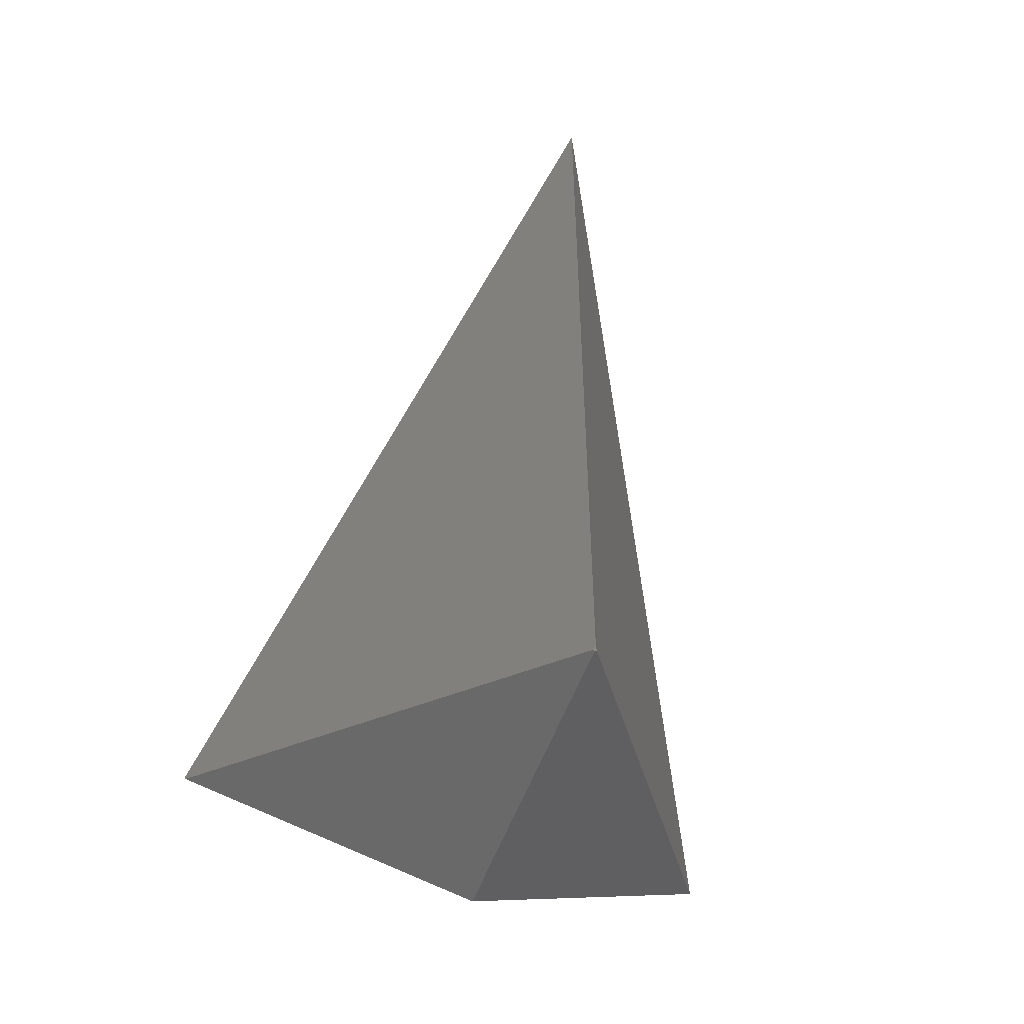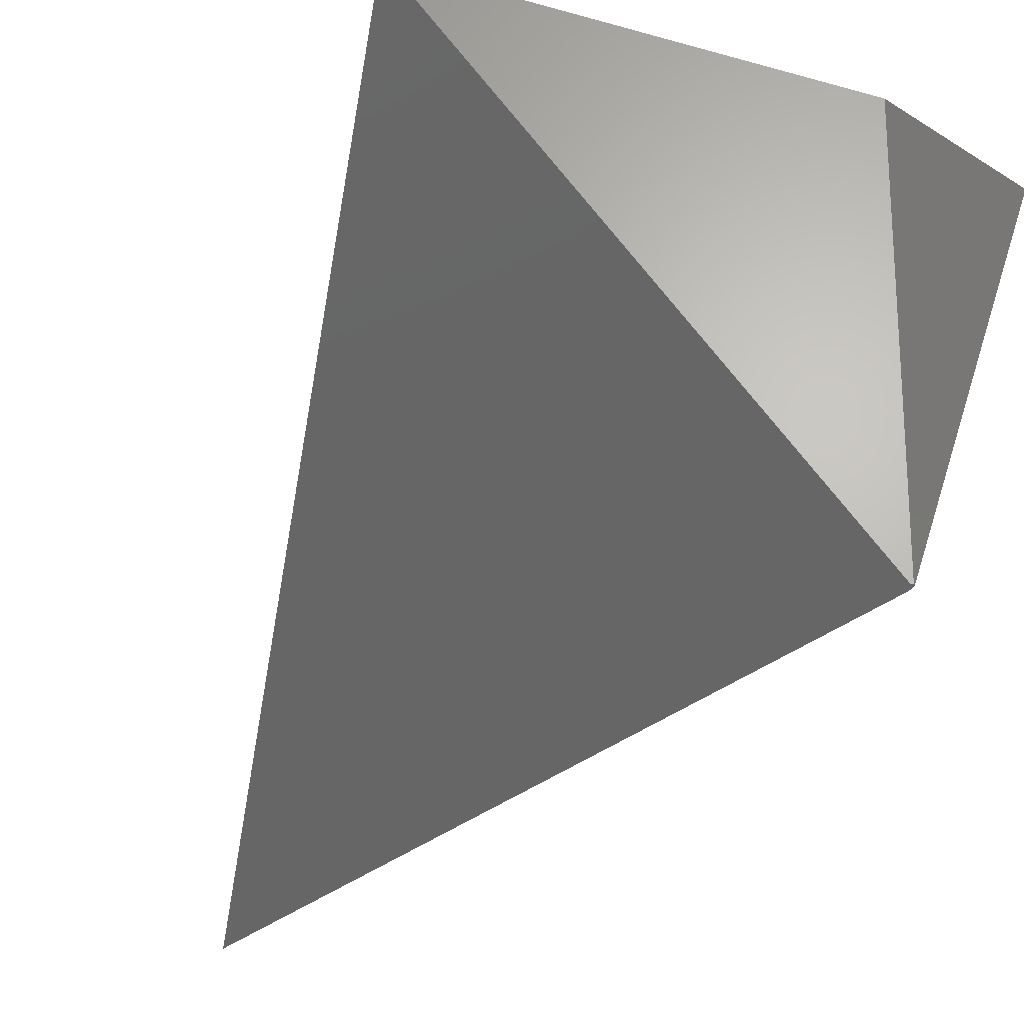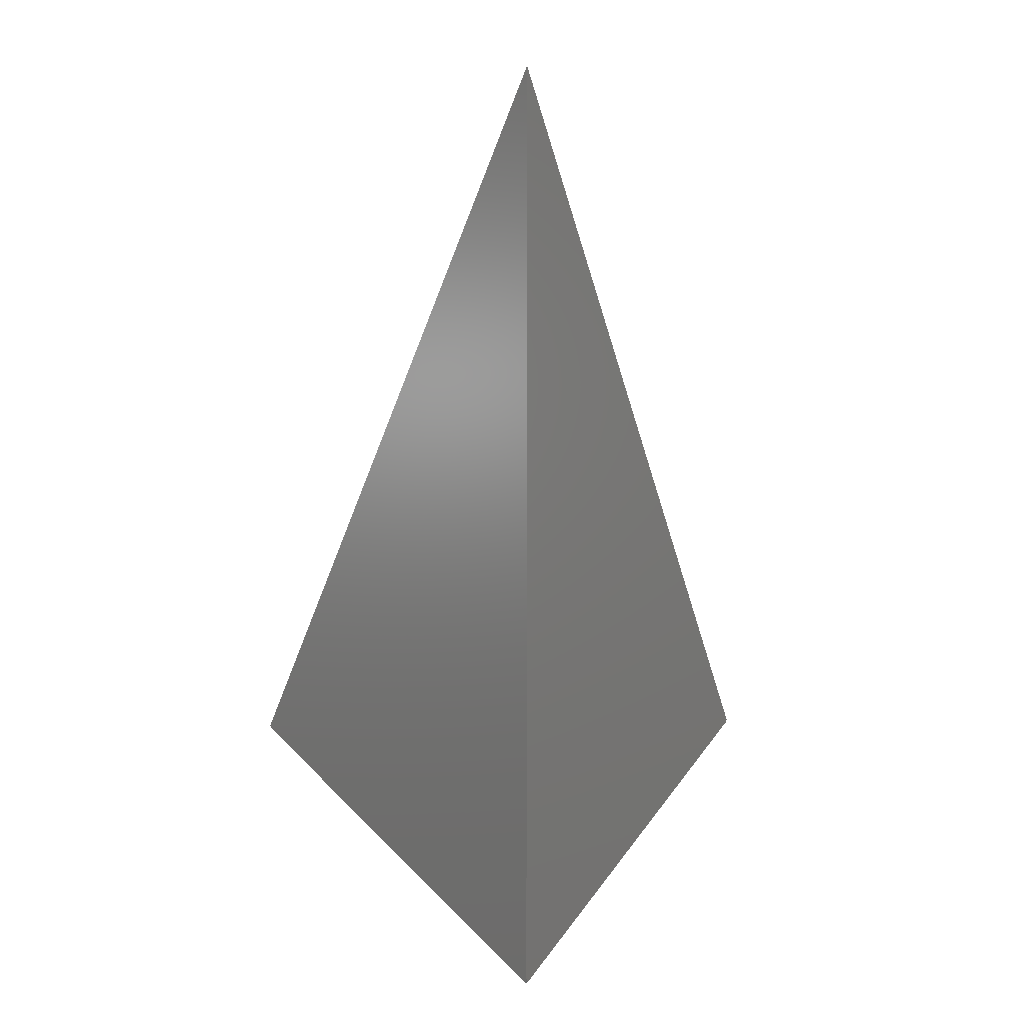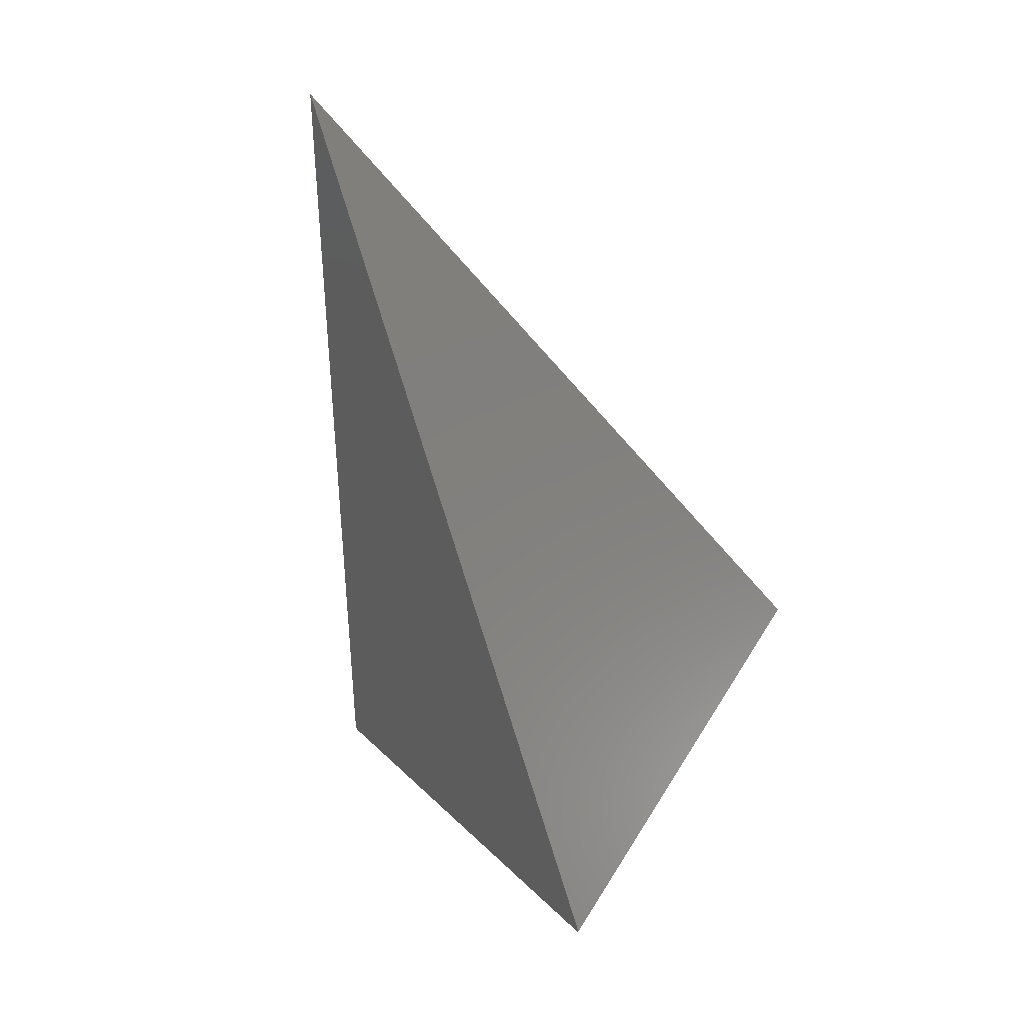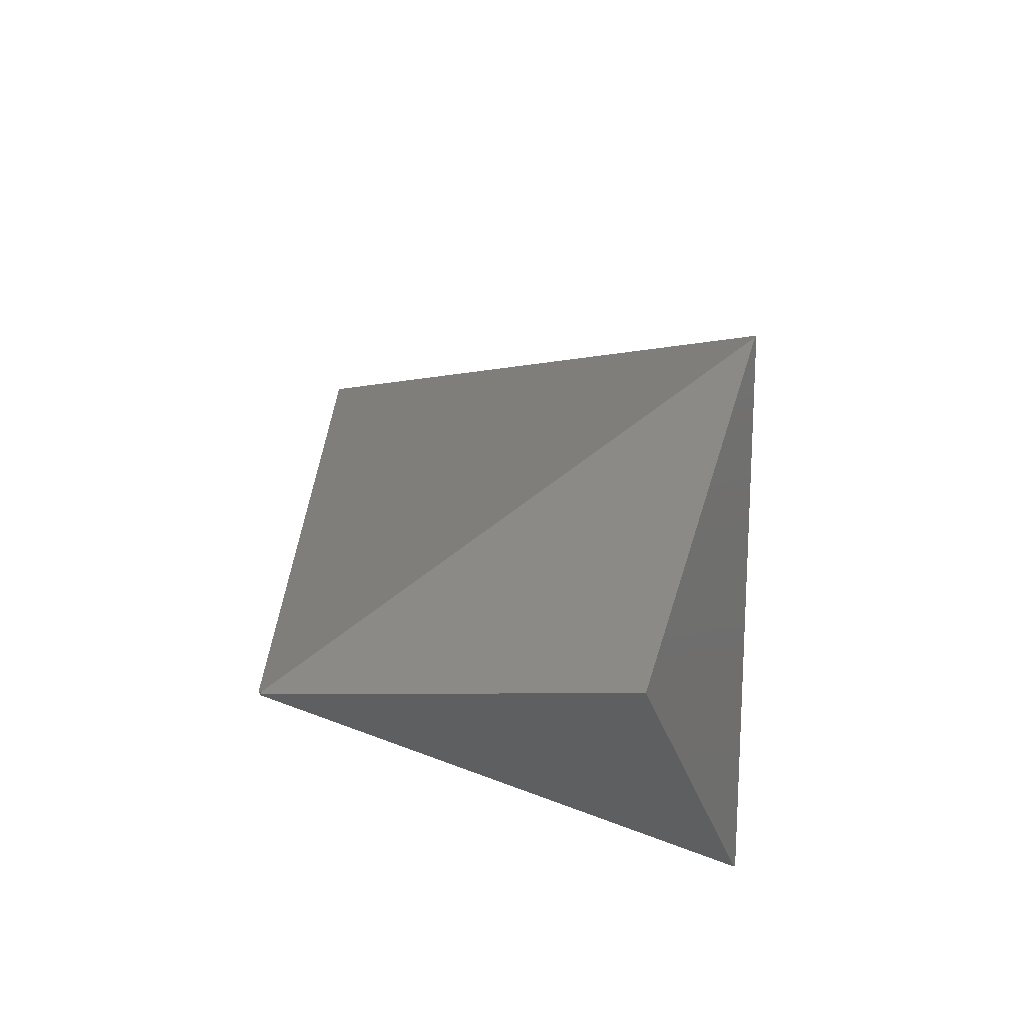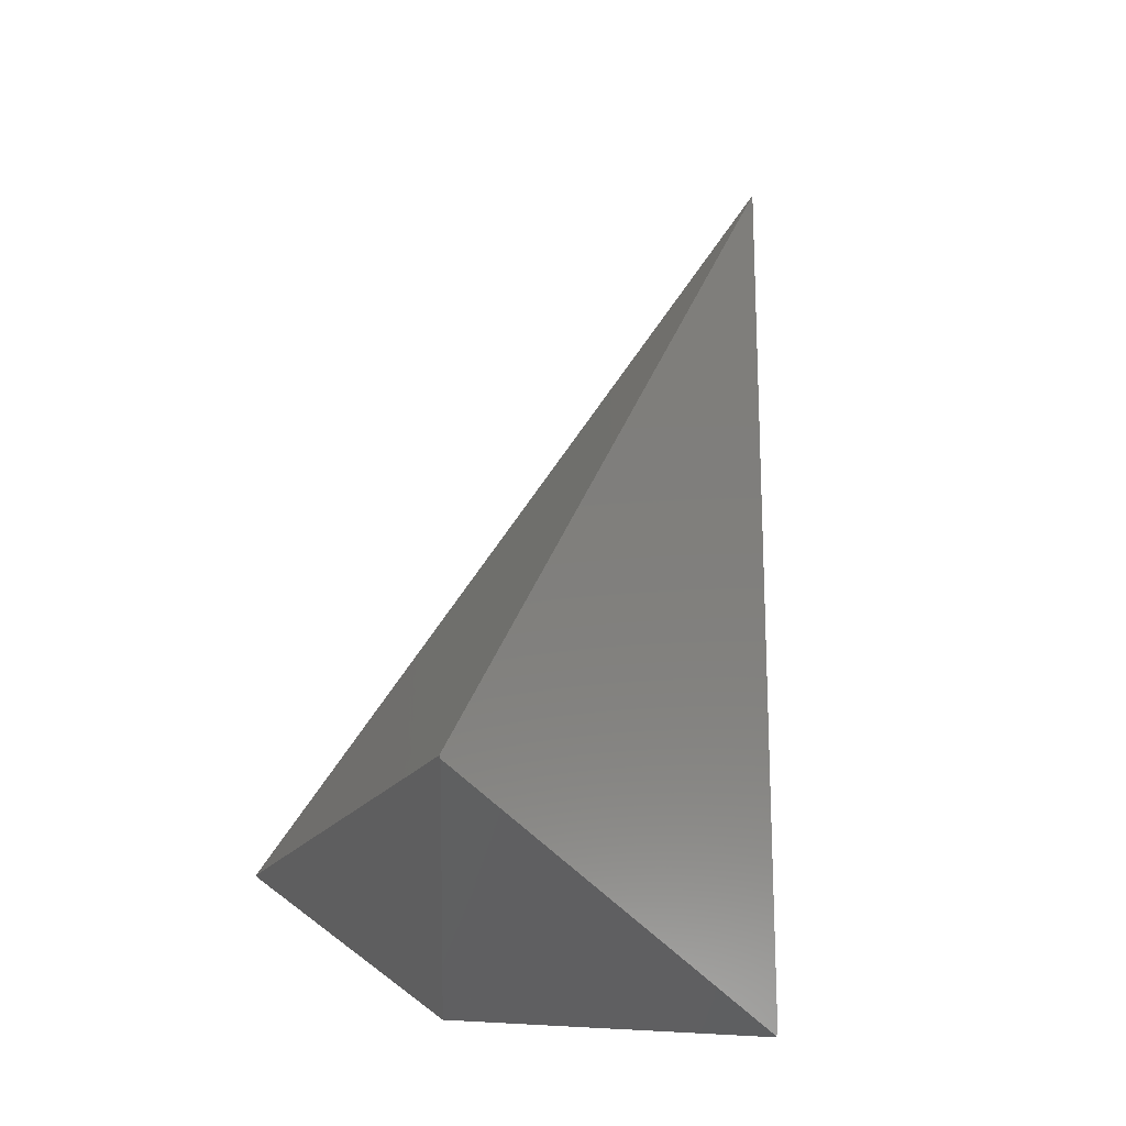
<metadata>
{"format":"stl","ext":"stl","renderer":"f3d","projection":"perspective","resolution":1024,"background":"white","views":[{"elev":-51.4,"azim":161.4,"up":"+Y"},{"elev":-24.4,"azim":-32.0,"up":"+Z"},{"elev":5.9,"azim":176.3,"up":"+Y"},{"elev":40.7,"azim":-62.3,"up":"+Y"},{"elev":-69.3,"azim":-89.8,"up":"+Y"},{"elev":-18.7,"azim":67.3,"up":"+Y"}]}
</metadata>
<code>
# stl→obj: 132 verts, 347 faces
v 0.2052 0.3334 2.098e-17
v 0.07421 0.3334 0
v 0.04862 0.7472 -0.2533
v 0.2052 0.3334 6.939e-18
v 0.2052 0.3334 0
v -0.205 0.3329 -0.0003072
v 0.07421 0.3334 2.776e-17
v -0.2052 0.3334 8.787e-20
v -0.2052 0.3334 -2.96e-17
v -0.2052 0.3334 0
v 6.939e-18 0.82 -0.332
v 1.388e-17 0.8421 -0.332
v 5.551e-17 0.82 -0.332
v 1.388e-17 0.82 -0.332
v 1.388e-17 0.773 -0.332
v -0.0009187 0.8733 -0.3305
v -1.995e-17 0.8758 -0.332
v 2.082e-17 0.8421 -0.332
v -0.2048 0.3325 -0.0005384
v -0.2045 0.3315 -0.001147
v -0.204 0.3312 -0.001342
v -0.2047 0.3321 -0.0008154
v -0.161 0.3047 -0.07153
v -0.1605 0.3044 -0.07231
v -0.1504 0.2981 -0.08859
v 0 0.552 -0.332
v 6.939e-18 0.5571 -0.332
v -0.1507 0.2983 -0.08808
v -0.1504 0.2981 -0.0886
v 0 0.5519 -0.332
v 2.082e-17 0.552 -0.332
v -0.1512 0.2986 -0.0873
v 2.776e-17 0.5652 -0.332
v 1.388e-17 0.5652 -0.332
v -0.1383 0.2906 -0.1083
v 6.939e-18 0.4203 -0.332
v 1.388e-17 0.409 -0.332
v -0.1366 0.2896 -0.1109
v -0.1383 0.2907 -0.1082
v 3.469e-18 0.4209 -0.332
v -6.939e-18 0.4203 -0.332
v -0.1504 0.2981 -0.08868
v 1.388e-17 0.5511 -0.332
v 6.939e-18 0.4209 -0.332
v -0.1514 0.2987 -0.08702
v 1.388e-17 0.5682 -0.332
v 6.939e-18 0.5652 -0.332
v -0.1593 0.3037 -0.07416
v 0 0.773 -0.332
v -0.1588 0.3033 -0.07511
v 2.776e-17 0.7512 -0.332
v -0.1617 0.3051 -0.0704
v -0.1617 0.3051 -0.07043
v -0.1974 0.3272 -0.003806
v 0 0.7512 -0.332
v 1.388e-17 0.6836 -0.332
v -0.1566 0.302 -0.07856
v -0.2035 0.331 -0.001504
v 6.939e-18 0.6836 -0.332
v -0.001143 0.2059 -0.3301
v -0.01057 0.2117 -0.3149
v -3.816e-17 0.2089 -0.332
v -1.735e-17 0.409 -0.332
v 0.1214 0.2802 -0.03258
v 0.2045 0.3315 -0.001147
v 0.1079 0.2718 -0.0377
v 0.1473 0.2962 -0.09362
v 0.146 0.2954 -0.09582
v 0.1276 0.284 -0.1256
v 0.1267 0.2835 -0.1269
v 0.1239 0.2817 -0.1315
v 0.08782 0.2595 -0.04528
v -5.551e-17 0.2052 -0.0785
v 0 0.2052 -0.0785
v 2.776e-17 0.2052 -0.0785
v -2.776e-17 0.2052 -0.0785
v -1.388e-17 0.2052 -0.1007
v 0 0.2052 -0.1004
v 0 0.2052 -0.1007
v 0.04297 0.2317 -0.2625
v 0.04389 0.2323 -0.261
v 0.04287 0.2317 -0.2626
v 0.04272 0.2316 -0.2629
v 0 0.2052 -0.1067
v 0 0.2052 -0.1069
v 0.04271 0.2316 -0.2629
v 0.04535 0.2332 -0.2586
v 0.04551 0.2333 -0.2584
v 0.04577 0.2335 -0.2579
v 5.551e-17 0.2052 -0.1063
v 0.04578 0.2335 -0.2579
v 4.163e-17 0.2052 -0.1063
v 0 0.2052 -0.1063
v 0.0199 0.2175 -0.2998
v 0.01878 0.2168 -0.3016
v 0.02003 0.2176 -0.2996
v 0.02023 0.2177 -0.2993
v -1.388e-17 0.2052 -0.1161
v 2.776e-17 0.2052 -0.1149
v 0.02029 0.2177 -0.2992
v 0.0203 0.2177 -0.2991
v -2.776e-17 0.2052 -0.1149
v 0.03435 0.2264 -0.2764
v 0.0371 0.2281 -0.272
v 0.04253 0.2315 -0.2632
v 0.04267 0.2315 -0.2629
v 0.04268 0.2316 -0.2629
v 1.388e-17 0.2052 -0.1069
v 0.04634 0.2338 -0.257
v 0.0464 0.2339 -0.2569
v 0.0465 0.2339 -0.2567
v -2.776e-17 0.2052 -0.1062
v 2.776e-17 0.2052 -0.1007
v 5.551e-17 0.2052 -0.1014
v 4.163e-17 0.2052 -0.1014
v -2.776e-17 0.2052 -0.1017
v -2.776e-17 0.2052 -0.1
v -1.388e-17 0.2052 -0.1
v 5.551e-17 0.2052 -0.1004
v 0 0.2052 -0.1
v 0.08543 0.258 -0.1937
v 0 0.2052 -0.103
v -1.388e-17 0.2052 -0.0785
v 0.05162 0.2371 -0.2485
v 0.04953 0.2358 -0.2519
v 1.258e-17 0.2052 -0.3297
v 0.001143 0.2059 -0.3301
v 0 0.2052 -0.328
v 1.735e-18 0.2052 -0.2979
v 0.001821 0.2063 -0.329
v 1.388e-17 0.2052 -0.1161
v 6.939e-18 0.2052 -0.2979
f 1 1 2
f 2 3 1
f 4 1 1
f 4 5 1
f 5 1 2
f 5 1 2
f 2 1 5
f 1 1 2
f 5 5 1
f 6 7 8
f 8 9 6
f 9 10 8
f 11 1 3
f 3 11 12
f 13 4 1
f 1 11 13
f 11 4 1
f 1 11 13
f 13 4 5
f 5 11 13
f 11 4 5
f 5 11 13
f 13 5 1
f 1 14 13
f 14 5 1
f 1 14 13
f 1 15 13
f 13 5 5
f 5 14 13
f 14 5 5
f 5 14 13
f 8 16 7
f 16 7 3
f 3 17 16
f 17 18 3
f 7 6 19
f 20 6 9
f 9 20 20
f 20 6 9
f 9 20 20
f 20 9 10
f 10 20 20
f 20 9 10
f 10 20 20
f 20 21 22
f 20 20 22
f 23 12 11
f 11 23 24
f 24 13 11
f 11 24 24
f 24 13 11
f 11 24 24
f 24 13 11
f 11 24 24
f 24 13 11
f 11 24 24
f 25 26 27
f 27 25 28
f 29 30 31
f 31 29 25
f 32 33 27
f 27 32 28
f 32 33 34
f 34 32 32
f 35 36 37
f 37 35 38
f 39 40 41
f 41 39 35
f 42 43 44
f 44 42 39
f 29 30 43
f 43 29 42
f 45 46 47
f 47 45 32
f 48 49 14
f 14 48 24
f 24 13 14
f 14 24 24
f 24 13 14
f 14 24 24
f 24 13 15
f 15 24 48
f 24 13 14
f 14 24 24
f 24 13 14
f 14 24 24
f 50 51 15
f 15 50 48
f 20 8 16
f 16 20 52
f 52 16 17
f 17 52 53
f 53 17 18
f 18 53 23
f 54 19 7
f 20 19 6
f 6 20 20
f 20 19 6
f 6 20 20
f 50 55 56
f 56 50 57
f 54 58 19
f 21 22 19
f 19 58 21
f 20 19 22
f 22 20 20
f 20 19 22
f 22 20 20
f 45 46 59
f 59 45 57
f 60 61 62
f 61 62 63
f 63 61 38
f 64 2 5
f 5 65 64
f 64 65 65
f 64 2 1
f 1 64 65
f 65 64 65
f 66 64 2
f 66 64 65
f 67 14 5
f 5 67 65
f 65 67 65
f 67 14 49
f 49 68 67
f 67 68 65
f 68 15 1
f 1 65 68
f 68 65 65
f 68 69 15
f 68 69 65
f 69 15 51
f 51 70 69
f 69 70 65
f 71 56 55
f 55 70 71
f 71 70 65
f 72 66 7
f 72 66 65
f 73 20 20
f 20 74 73
f 74 20 20
f 20 74 73
f 73 74 65
f 73 20 20
f 20 74 73
f 74 20 20
f 20 74 73
f 73 74 65
f 75 20 21
f 21 74 75
f 74 20 21
f 21 74 75
f 75 74 65
f 76 20 20
f 20 74 76
f 74 20 20
f 20 74 76
f 76 74 65
f 77 24 23
f 23 77 78
f 78 77 65
f 79 24 24
f 24 77 79
f 77 24 24
f 24 77 79
f 79 77 65
f 79 24 24
f 24 77 79
f 77 24 24
f 24 77 79
f 79 77 65
f 80 81 27
f 80 81 65
f 80 27 26
f 26 82 80
f 80 82 65
f 83 82 26
f 83 82 65
f 84 28 25
f 25 84 85
f 85 84 65
f 86 83 31
f 86 83 65
f 86 31 30
f 30 86 86
f 86 86 65
f 86 86 30
f 86 86 65
f 85 25 29
f 29 85 85
f 85 85 65
f 87 81 27
f 87 81 65
f 87 27 33
f 33 88 87
f 87 88 65
f 89 88 33
f 89 88 65
f 84 28 32
f 32 84 90
f 90 84 65
f 89 89 34
f 89 89 65
f 89 34 33
f 33 89 89
f 89 89 65
f 91 89 33
f 91 89 65
f 92 32 32
f 32 92 93
f 93 92 65
f 94 95 37
f 94 95 65
f 94 37 36
f 36 96 94
f 94 96 65
f 97 96 36
f 97 96 65
f 98 38 35
f 35 98 99
f 99 98 65
f 100 97 41
f 100 97 65
f 100 41 40
f 40 100 100
f 100 100 65
f 101 100 40
f 101 100 65
f 99 35 39
f 39 99 102
f 102 99 65
f 103 101 44
f 103 101 65
f 103 44 43
f 43 104 103
f 103 104 65
f 105 104 43
f 105 104 65
f 99 39 42
f 42 99 85
f 85 99 65
f 106 105 43
f 106 105 65
f 106 43 30
f 30 107 106
f 106 107 65
f 86 107 30
f 86 107 65
f 108 42 29
f 29 108 85
f 85 108 65
f 109 91 47
f 109 91 65
f 109 47 46
f 46 110 109
f 109 110 65
f 111 110 46
f 111 110 65
f 93 32 45
f 45 93 112
f 112 93 65
f 113 24 48
f 48 113 114
f 114 113 65
f 79 24 24
f 24 113 79
f 113 24 24
f 24 113 79
f 79 113 65
f 115 48 24
f 24 115 79
f 79 115 65
f 79 24 24
f 24 113 79
f 113 24 24
f 24 113 79
f 79 113 65
f 115 48 50
f 50 115 116
f 116 115 65
f 117 52 20
f 20 117 76
f 76 117 65
f 118 53 52
f 52 118 117
f 117 118 65
f 119 23 53
f 53 119 120
f 120 119 65
f 72 7 54
f 54 74 72
f 72 74 65
f 74 74 54
f 74 74 65
f 75 20 20
f 20 74 75
f 74 20 20
f 20 74 75
f 75 74 65
f 121 71 56
f 121 71 65
f 122 57 50
f 50 122 116
f 116 122 65
f 76 54 58
f 58 74 76
f 74 54 58
f 58 74 76
f 76 74 65
f 76 21 58
f 58 123 76
f 123 21 58
f 58 123 76
f 76 123 65
f 75 20 20
f 20 74 75
f 74 20 20
f 20 74 75
f 75 74 65
f 124 121 59
f 124 121 65
f 124 59 46
f 46 125 124
f 124 125 65
f 111 125 46
f 111 125 65
f 122 57 45
f 45 122 112
f 112 122 65
f 126 60 62
f 62 127 126
f 126 127 65
f 126 128 60
f 126 128 65
f 128 60 61
f 61 128 129
f 129 128 65
f 127 62 63
f 63 130 127
f 127 130 65
f 130 95 63
f 130 95 65
f 131 38 61
f 61 131 132
f 132 131 65

</code>
